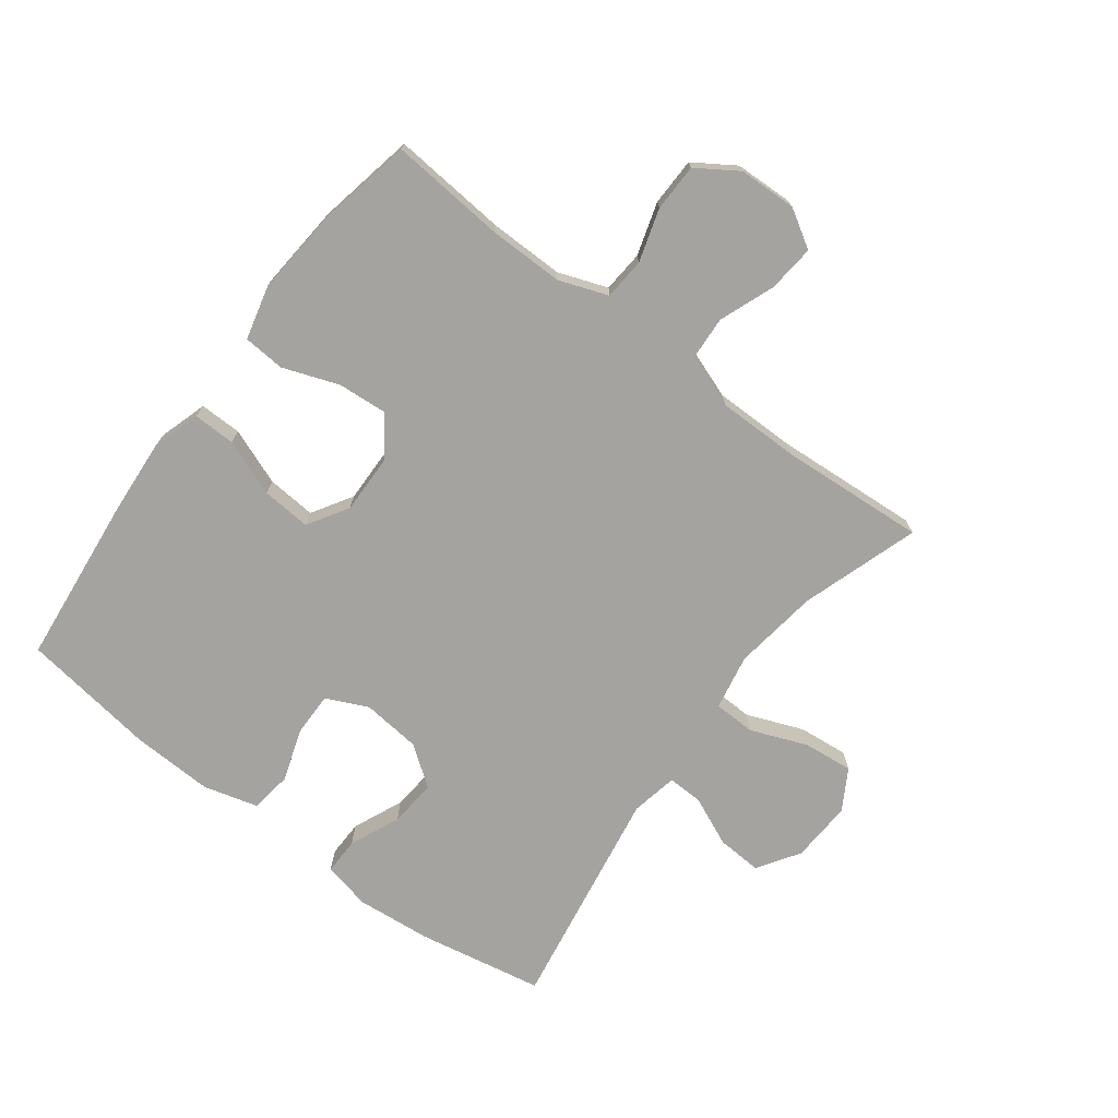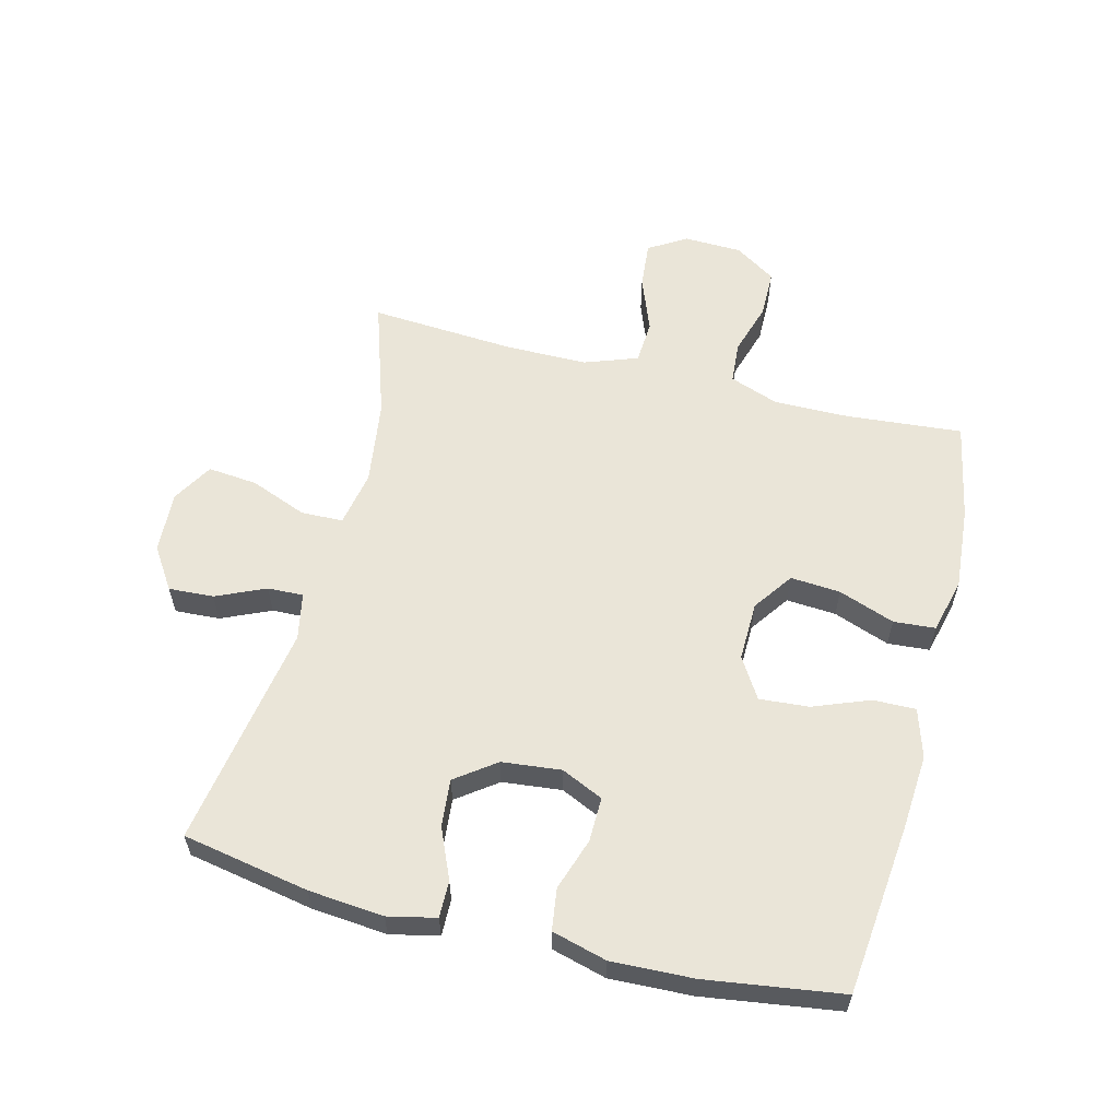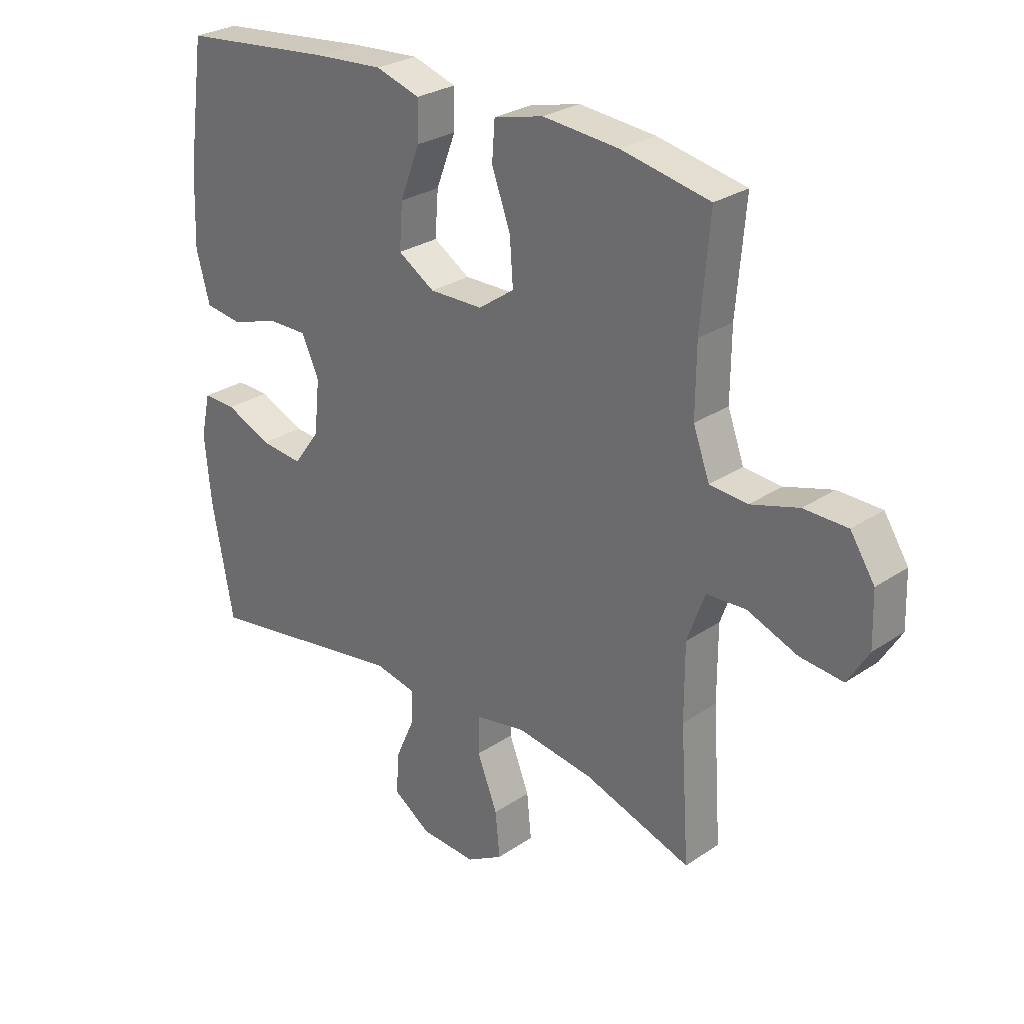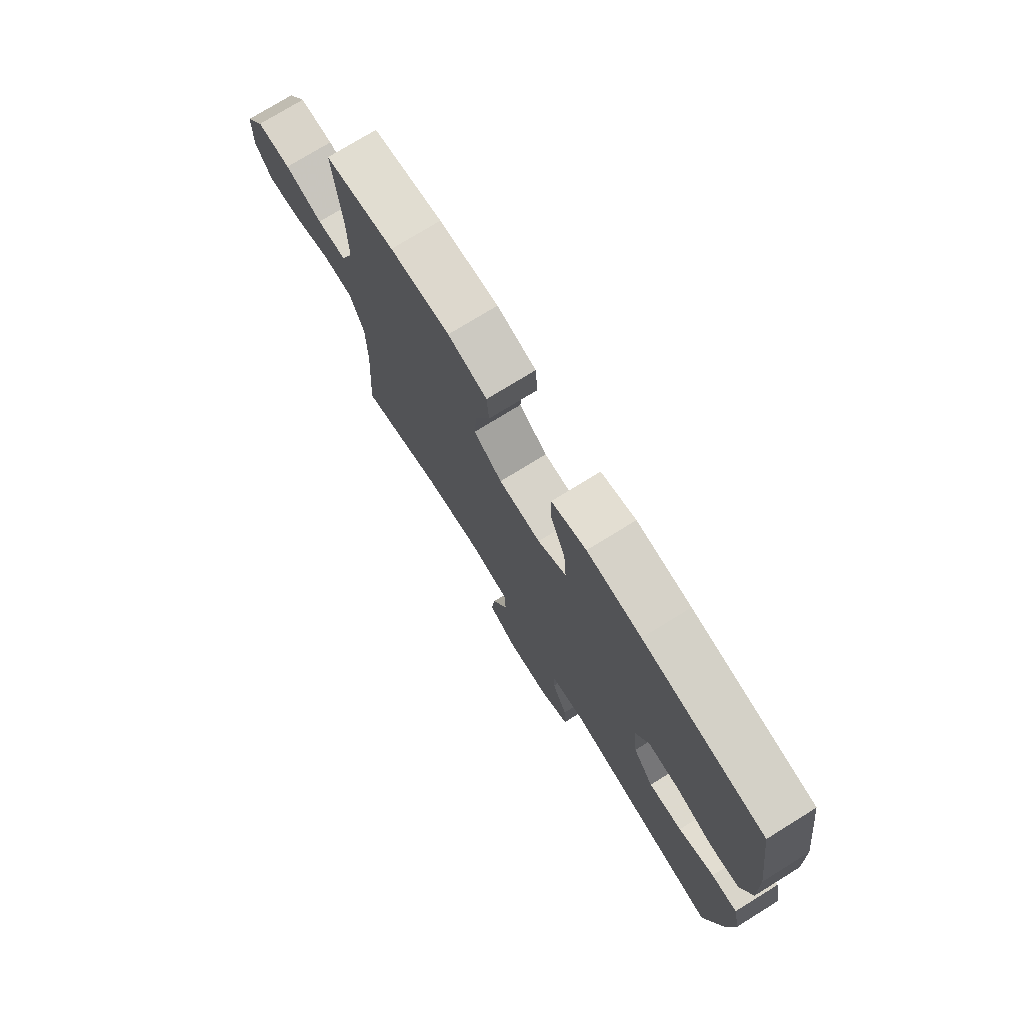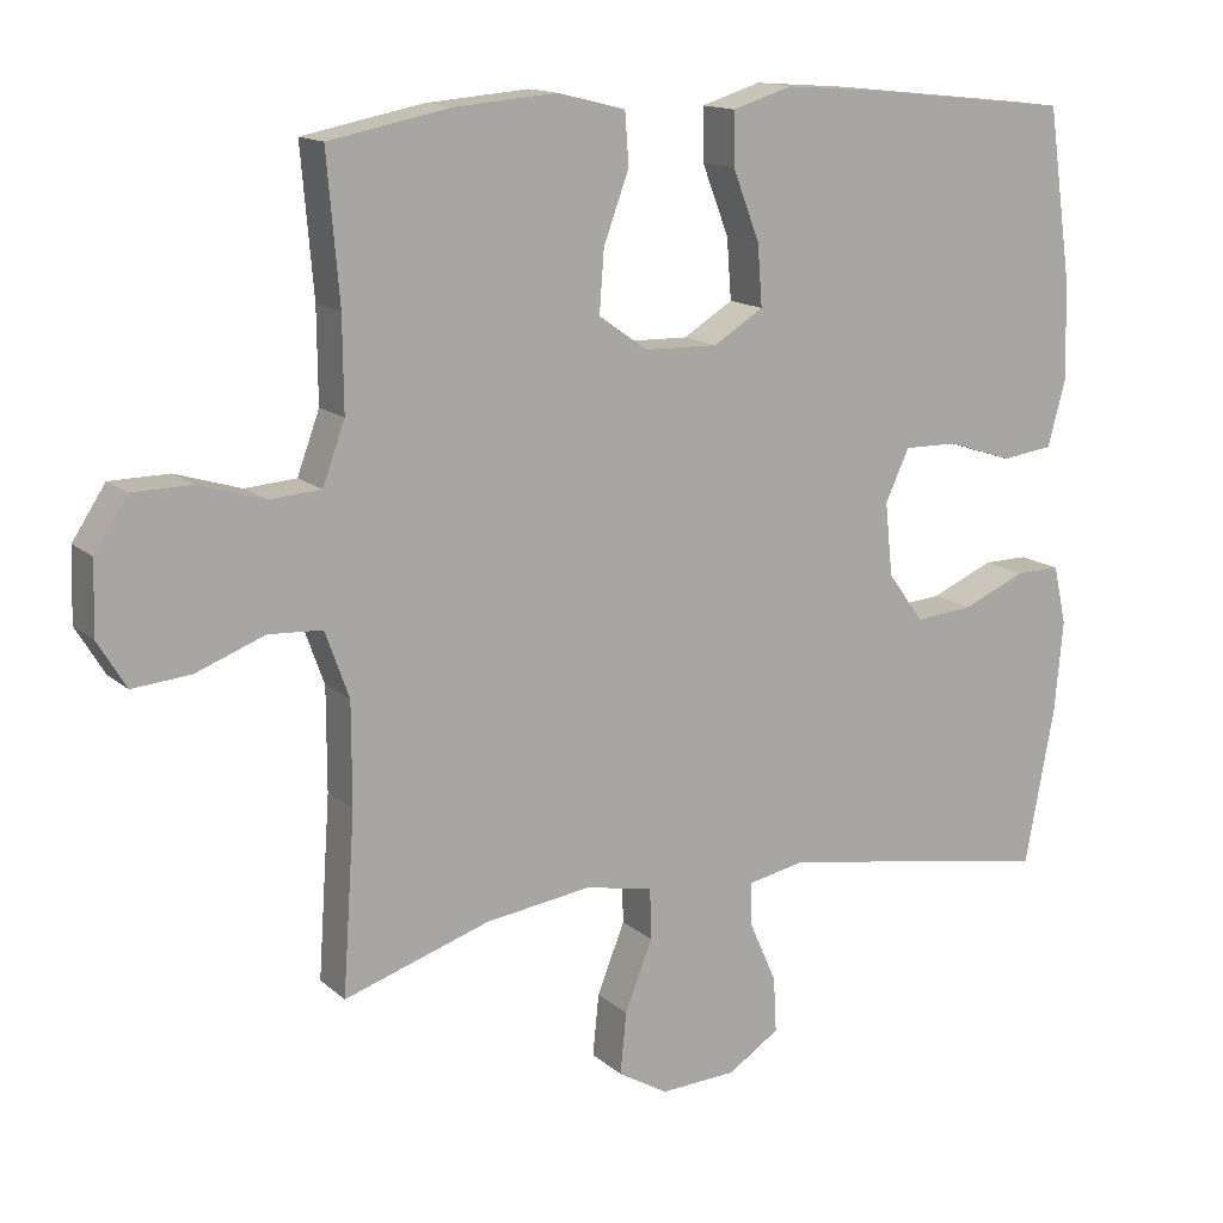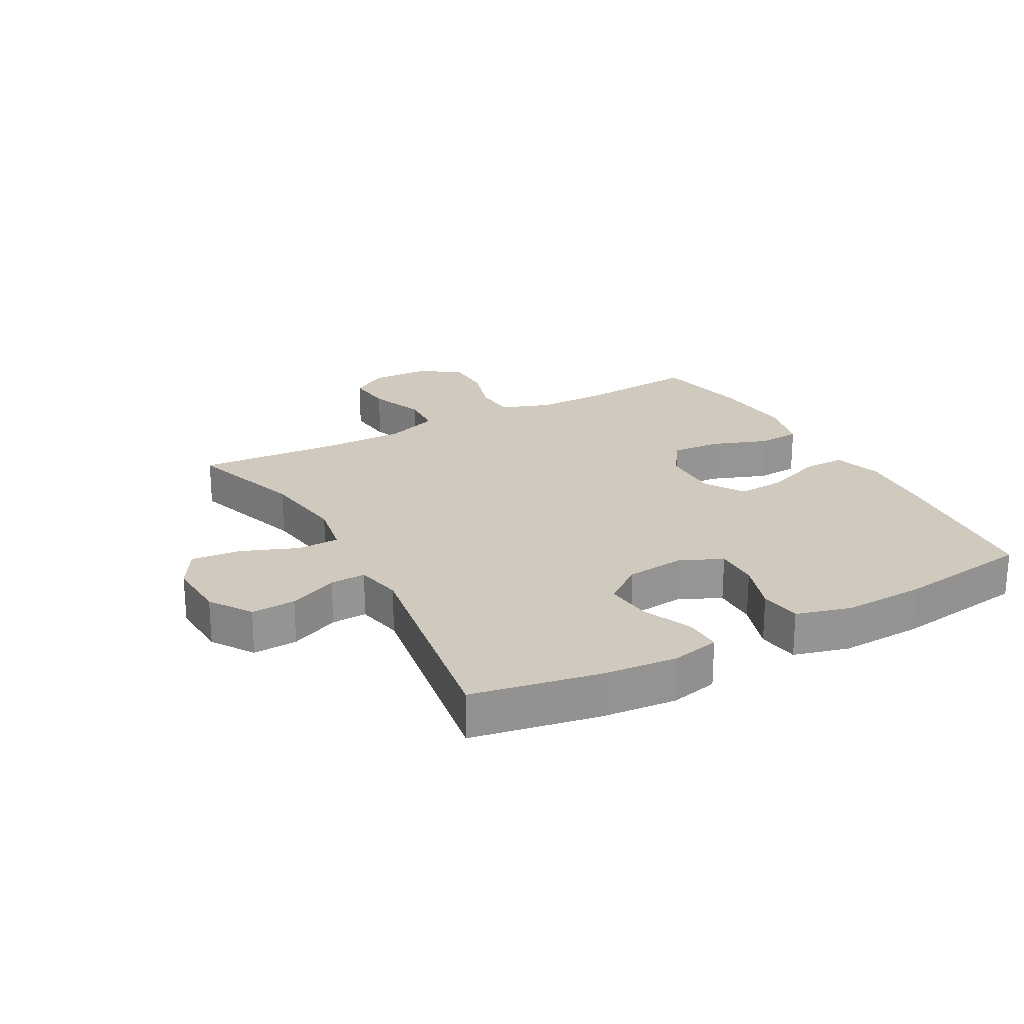
<metadata>
{"format":"obj","ext":"obj","renderer":"f3d","projection":"perspective","resolution":1024,"background":"white","views":[{"elev":-73.0,"azim":53.0,"up":"+Y"},{"elev":58.7,"azim":-75.8,"up":"+Y"},{"elev":27.8,"azim":44.4,"up":"+Z"},{"elev":75.4,"azim":-121.7,"up":"+Z"},{"elev":14.3,"azim":150.3,"up":"+Z"},{"elev":23.0,"azim":-118.8,"up":"+Y"}]}
</metadata>
<code>
v 0.5 0.07 0.5
v 0.484 0.07 0.313
v 0.483 0.07 0.193
v 0.512 0.07 0.114
v 0.579 0.07 0.109
v 0.664 0.07 0.135
v 0.741 0.07 0.134
v 0.784 0.07 0.068
v 0.787 0.07 -0.025
v 0.75 0.07 -0.086
v 0.674 0.07 -0.079
v 0.585 0.07 -0.045
v 0.515 0.07 -0.049
v 0.484 0.07 -0.135
v 0.484 0.07 -0.267
v 0.5 0.07 -0.5
v 0.31 0.07 -0.438
v 0.173 0.07 -0.419
v 0.084 0.07 -0.436
v 0.082 0.07 -0.503
v 0.118 0.07 -0.594
v 0.126 0.07 -0.674
v 0.061 0.07 -0.712
v -0.038 0.07 -0.707
v -0.105 0.07 -0.663
v -0.101 0.07 -0.591
v -0.066 0.07 -0.512
v -0.064 0.07 -0.455
v -0.139 0.07 -0.44
v -0.5 0.07 -0.5
v -0.538 0.07 -0.297
v -0.549 0.07 -0.177
v -0.532 0.07 -0.1
v -0.473 0.07 -0.101
v -0.392 0.07 -0.136
v -0.316 0.07 -0.143
v -0.269 0.07 -0.079
v -0.259 0.07 0.016
v -0.29 0.07 0.083
v -0.361 0.07 0.082
v -0.445 0.07 0.054
v -0.512 0.07 0.063
v -0.536 0.07 0.151
v -0.531 0.07 0.282
v -0.5 0.07 0.5
v -0.227 0.07 0.529
v -0.105 0.07 0.538
v -0.027 0.07 0.514
v -0.028 0.07 0.446
v -0.063 0.07 0.355
v -0.069 0.07 0.276
v -0.004 0.07 0.236
v 0.091 0.07 0.238
v 0.155 0.07 0.283
v 0.149 0.07 0.363
v 0.116 0.07 0.453
v 0.121 0.07 0.52
v 0.209 0.07 0.542
v 0.343 0.07 0.531
v 0.5 0 0.5
v 0.484 0 0.313
v 0.483 0 0.193
v 0.512 0 0.114
v 0.579 0 0.109
v 0.664 0 0.135
v 0.741 0 0.134
v 0.784 0 0.068
v 0.787 0 -0.025
v 0.75 0 -0.086
v 0.674 0 -0.079
v 0.585 0 -0.045
v 0.515 0 -0.049
v 0.484 0 -0.135
v 0.484 0 -0.267
v 0.5 0 -0.5
v 0.31 0 -0.438
v 0.173 0 -0.419
v 0.084 0 -0.436
v 0.082 0 -0.503
v 0.118 0 -0.594
v 0.126 0 -0.674
v 0.061 0 -0.712
v -0.038 0 -0.707
v -0.105 0 -0.663
v -0.101 0 -0.591
v -0.066 0 -0.512
v -0.064 0 -0.455
v -0.139 0 -0.44
v -0.5 0 -0.5
v -0.538 0 -0.297
v -0.549 0 -0.177
v -0.532 0 -0.1
v -0.473 0 -0.101
v -0.392 0 -0.136
v -0.316 0 -0.143
v -0.269 0 -0.079
v -0.259 0 0.016
v -0.29 0 0.083
v -0.361 0 0.082
v -0.445 0 0.054
v -0.512 0 0.063
v -0.536 0 0.151
v -0.531 0 0.282
v -0.5 0 0.5
v -0.227 0 0.529
v -0.105 0 0.538
v -0.027 0 0.514
v -0.028 0 0.446
v -0.063 0 0.355
v -0.069 0 0.276
v -0.004 0 0.236
v 0.091 0 0.238
v 0.155 0 0.283
v 0.149 0 0.363
v 0.116 0 0.453
v 0.121 0 0.52
v 0.209 0 0.542
v 0.343 0 0.531
f 59 1 2
f 58 59 2
f 57 58 2
f 56 57 2
f 55 56 2
f 54 55 2 3
f 53 54 3 4
f 52 53 4
f 48 49 50
f 47 48 50
f 46 47 50
f 45 46 50
f 44 45 50
f 43 44 50
f 42 43 50
f 41 42 50
f 40 41 50
f 39 40 50 51
f 38 39 51 52
f 33 34 35
f 32 33 35
f 31 32 35
f 30 31 35
f 29 30 35
f 28 29 35 36
f 25 26 27
f 24 25 27
f 23 24 27
f 22 23 27
f 21 22 27
f 20 21 27
f 19 20 27 28
f 28 36 37
f 19 28 37
f 18 19 37
f 15 16 17
f 37 38 52
f 18 37 52
f 17 18 52
f 15 17 52
f 14 15 52
f 10 11 12
f 9 10 12
f 8 9 12
f 7 8 12
f 6 7 12
f 5 6 12
f 13 14 52 4
f 4 5 12 13
f 61 60 118
f 61 118 117
f 61 117 116
f 61 116 115
f 61 115 114
f 62 61 114 113
f 63 62 113 112
f 63 112 111
f 109 108 107
f 109 107 106
f 109 106 105
f 109 105 104
f 109 104 103
f 109 103 102
f 109 102 101
f 109 101 100
f 109 100 99
f 110 109 99 98
f 111 110 98 97
f 94 93 92
f 94 92 91
f 94 91 90
f 94 90 89
f 94 89 88
f 95 94 88 87
f 86 85 84
f 86 84 83
f 86 83 82
f 86 82 81
f 86 81 80
f 86 80 79
f 87 86 79 78
f 96 95 87
f 96 87 78
f 96 78 77
f 76 75 74
f 111 97 96
f 111 96 77
f 111 77 76
f 111 76 74
f 111 74 73
f 71 70 69
f 71 69 68
f 71 68 67
f 71 67 66
f 71 66 65
f 71 65 64
f 63 111 73 72
f 72 71 64 63
f 1 60 61 2
f 2 61 62 3
f 3 62 63 4
f 4 63 64 5
f 5 64 65 6
f 6 65 66 7
f 7 66 67 8
f 8 67 68 9
f 9 68 69 10
f 10 69 70 11
f 11 70 71 12
f 12 71 72 13
f 13 72 73 14
f 14 73 74 15
f 15 74 75 16
f 16 75 76 17
f 17 76 77 18
f 18 77 78 19
f 19 78 79 20
f 20 79 80 21
f 21 80 81 22
f 22 81 82 23
f 23 82 83 24
f 24 83 84 25
f 25 84 85 26
f 26 85 86 27
f 27 86 87 28
f 28 87 88 29
f 29 88 89 30
f 30 89 90 31
f 31 90 91 32
f 32 91 92 33
f 33 92 93 34
f 34 93 94 35
f 35 94 95 36
f 36 95 96 37
f 37 96 97 38
f 38 97 98 39
f 39 98 99 40
f 40 99 100 41
f 41 100 101 42
f 42 101 102 43
f 43 102 103 44
f 44 103 104 45
f 45 104 105 46
f 46 105 106 47
f 47 106 107 48
f 48 107 108 49
f 49 108 109 50
f 50 109 110 51
f 51 110 111 52
f 52 111 112 53
f 53 112 113 54
f 54 113 114 55
f 55 114 115 56
f 56 115 116 57
f 57 116 117 58
f 58 117 118 59
f 59 118 60 1

</code>
